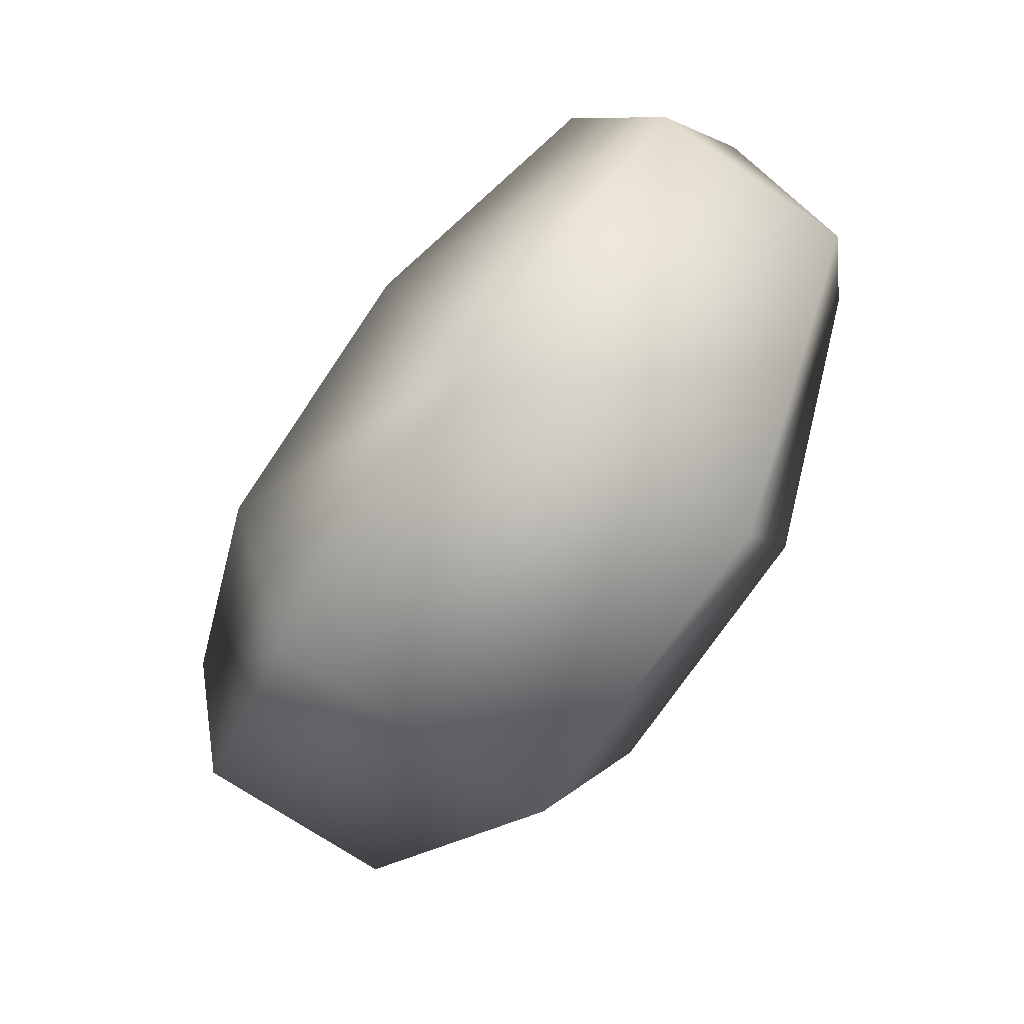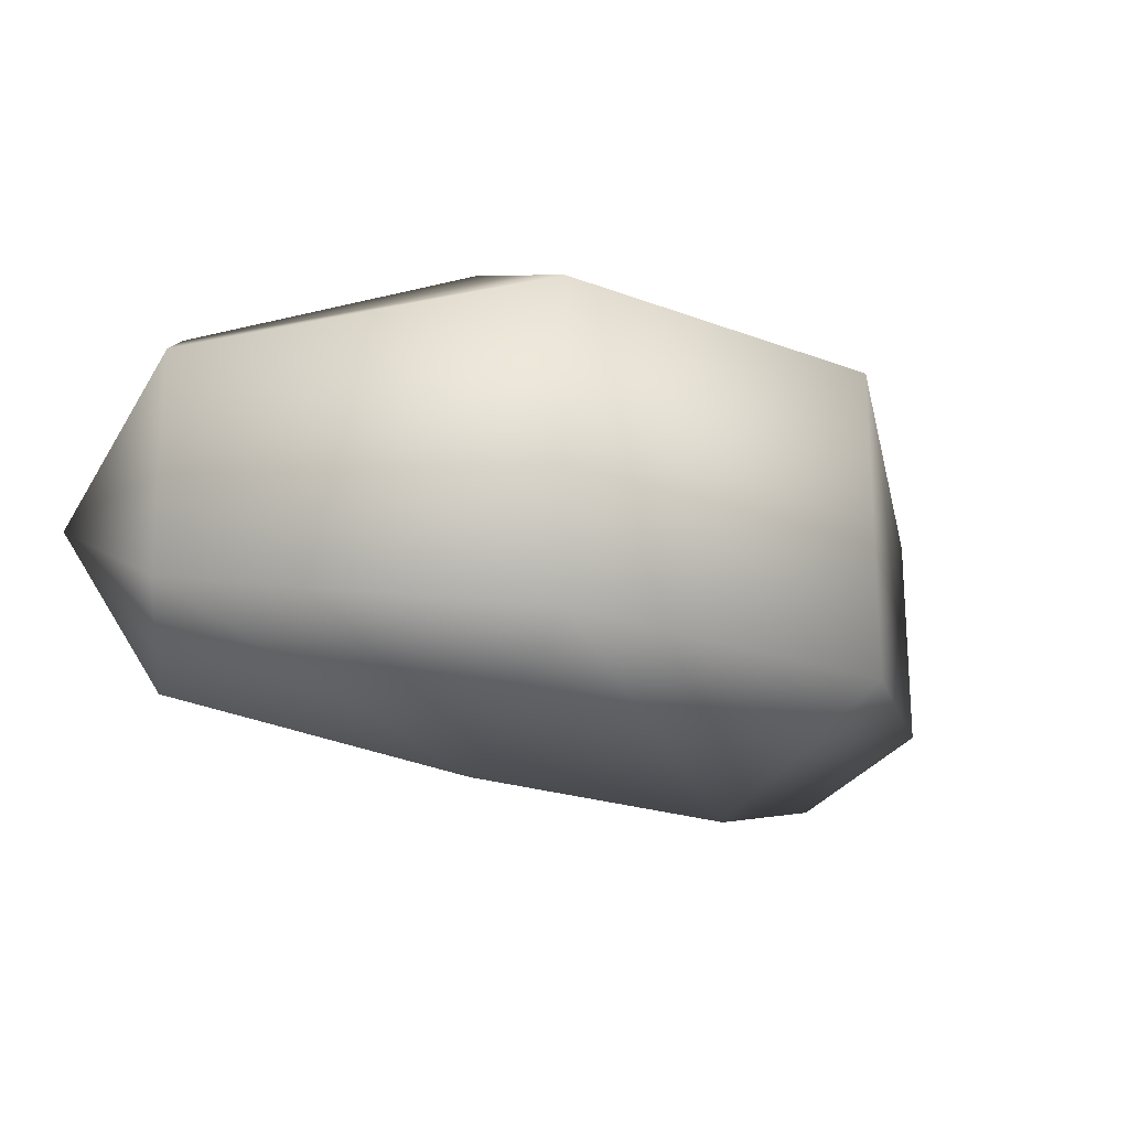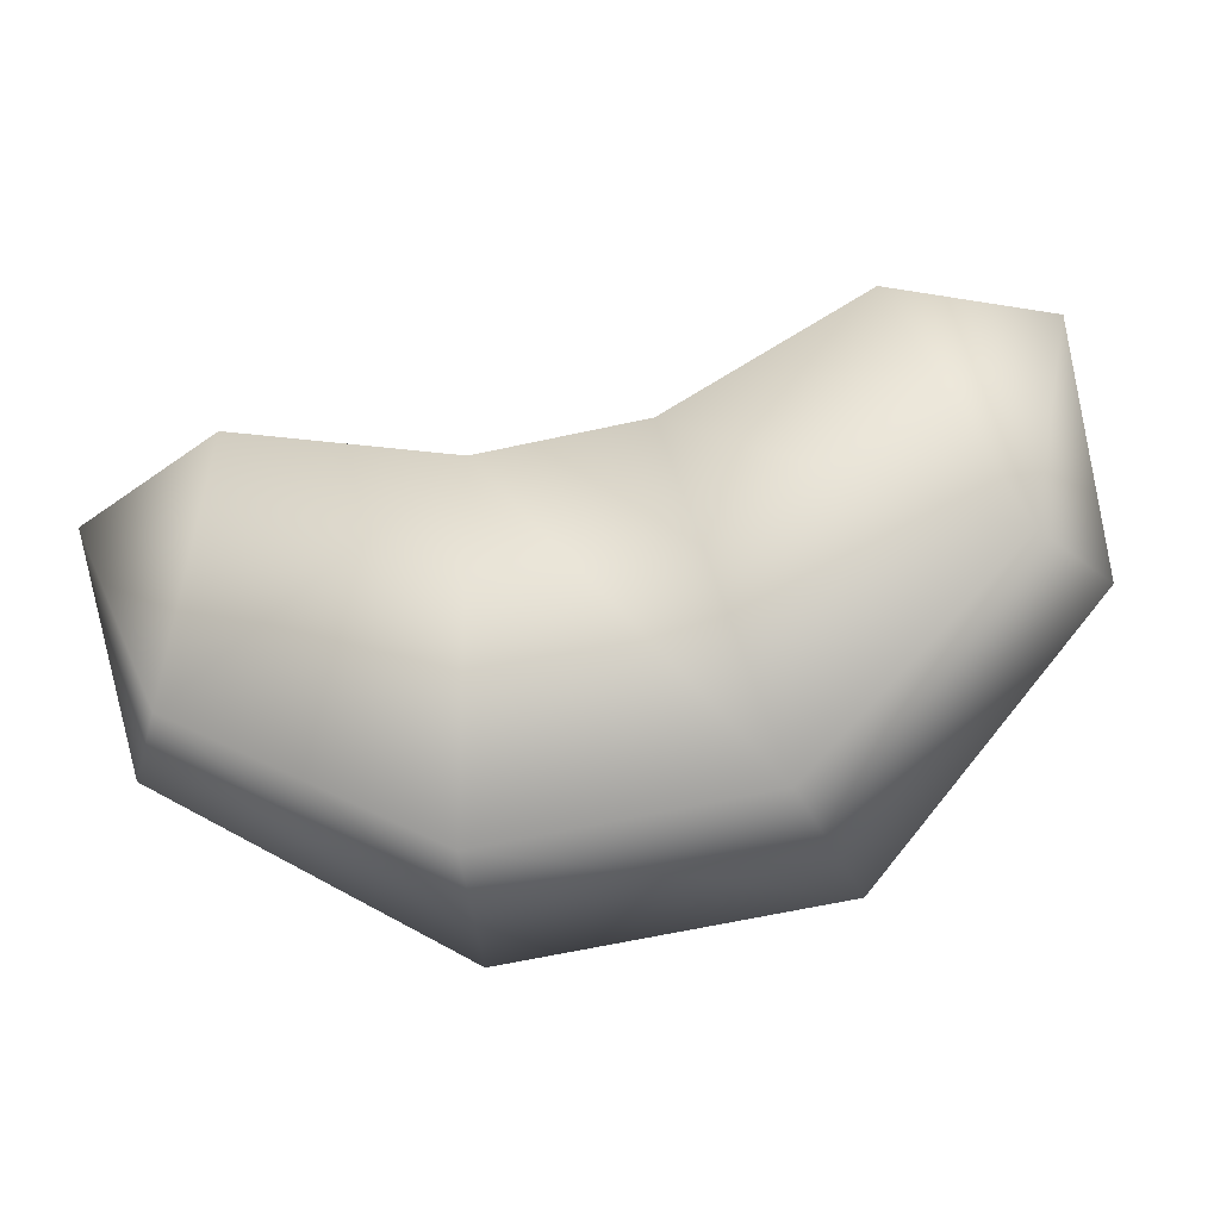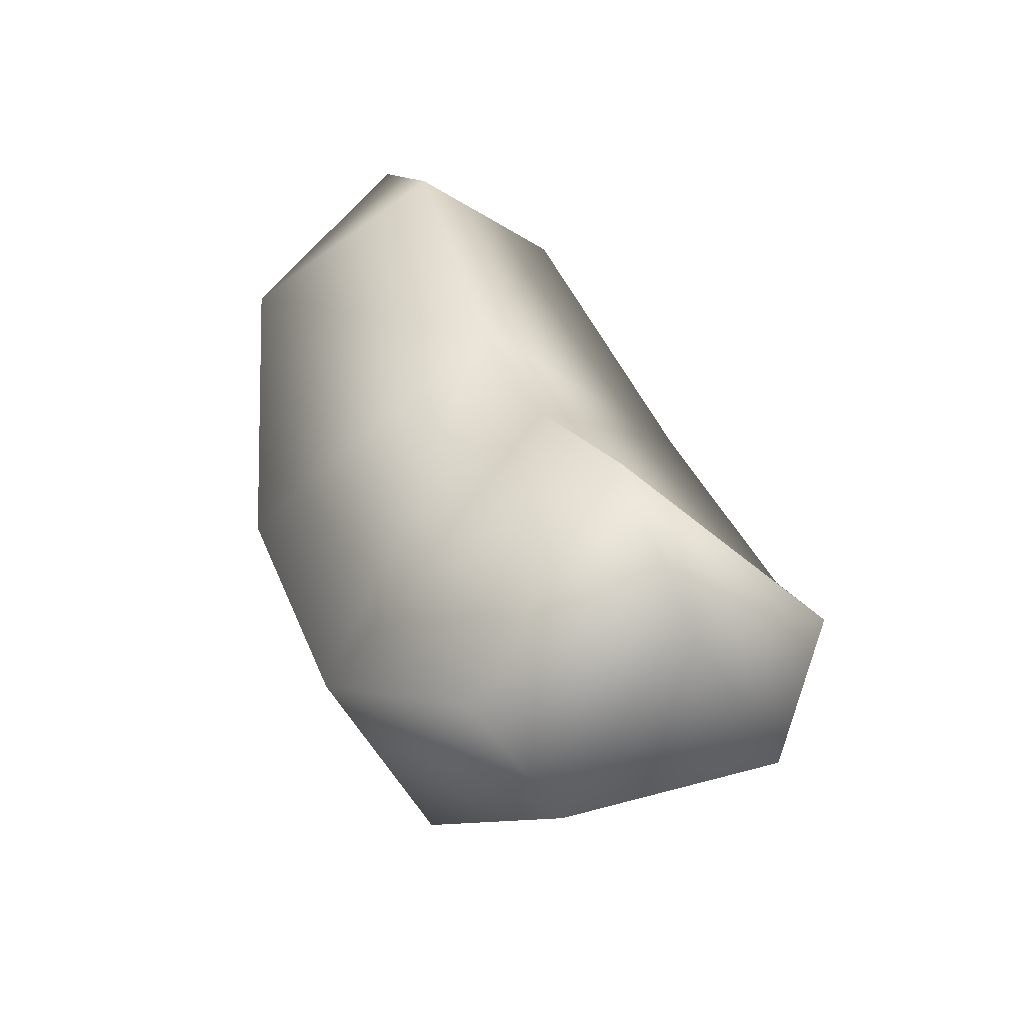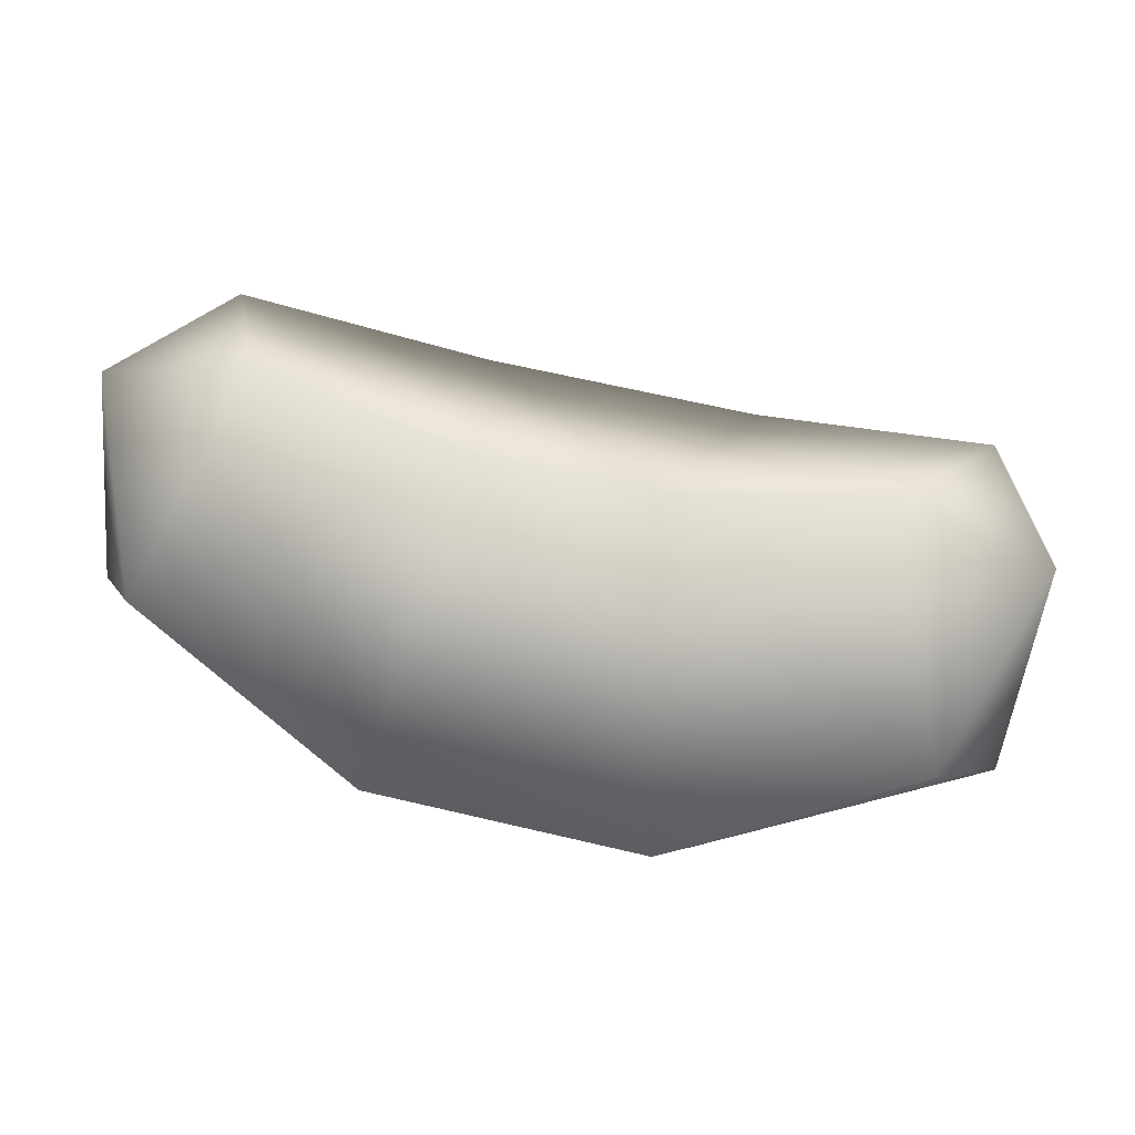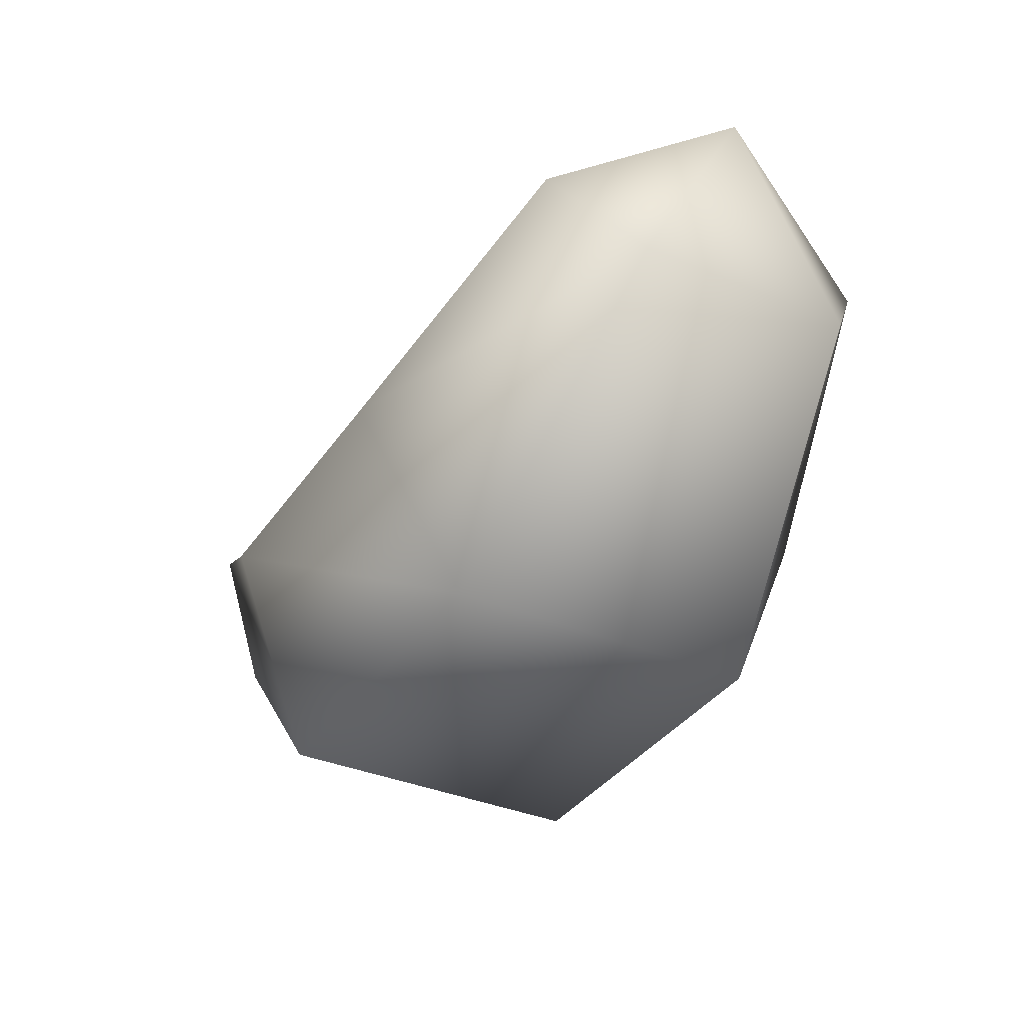
<metadata>
{"format":"obj","ext":"obj","renderer":"f3d","projection":"perspective","resolution":1024,"background":"white","views":[{"elev":-72.0,"azim":56.0,"up":"+Y"},{"elev":-20.8,"azim":-34.3,"up":"+Z"},{"elev":-60.1,"azim":-166.7,"up":"+Z"},{"elev":36.3,"azim":70.3,"up":"+Y"},{"elev":62.1,"azim":-166.5,"up":"+Y"},{"elev":-35.2,"azim":60.4,"up":"+Y"}]}
</metadata>
<code>
o T1L7M007_15
v 0.2754 0.126 -0.001953
v 0.1807 0.165 -0.001953
v 0.2344 0.0625 -0.1123
v 0.2734 -0.003906 -0.06934
v 0.2734 -0.003906 0.06641
v 0.2344 0.0625 0.1094
v 0.05176 0.1191 -0.001953
v 0.08887 -0.03027 -0.1592
v 0.1094 -0.1543 -0.09863
v 0.1094 -0.1543 0.0957
v 0.08887 -0.03027 0.1562
v -0.05371 0.1182 -0.001953
v -0.09082 -0.03125 -0.1592
v -0.1113 -0.1553 -0.09863
v -0.1113 -0.1553 0.0957
v -0.09082 -0.03125 0.1562
v -0.1855 0.166 -0.001953
v -0.2393 0.06348 -0.1123
v -0.2773 -0.00293 -0.06934
v -0.2773 -0.00293 0.06641
v -0.2393 0.06348 0.1094
v -0.2793 0.127 -0.001953
f 7 2 3 8
f 3 4 9 8
f 4 5 10 9
f 5 6 11 10
f 6 2 7 11
f 7 8 13 12
f 8 9 14 13
f 9 10 15 14
f 10 11 16 15
f 11 7 12 16
f 12 13 18 17
f 13 14 19 18
f 14 15 20 19
f 15 16 21 20
f 21 16 12 17
f 1 3 2
f 1 4 3
f 1 5 4
f 1 6 5
f 1 2 6
f 22 17 18
f 22 18 19
f 22 19 20
f 22 20 21
f 22 21 17

</code>
